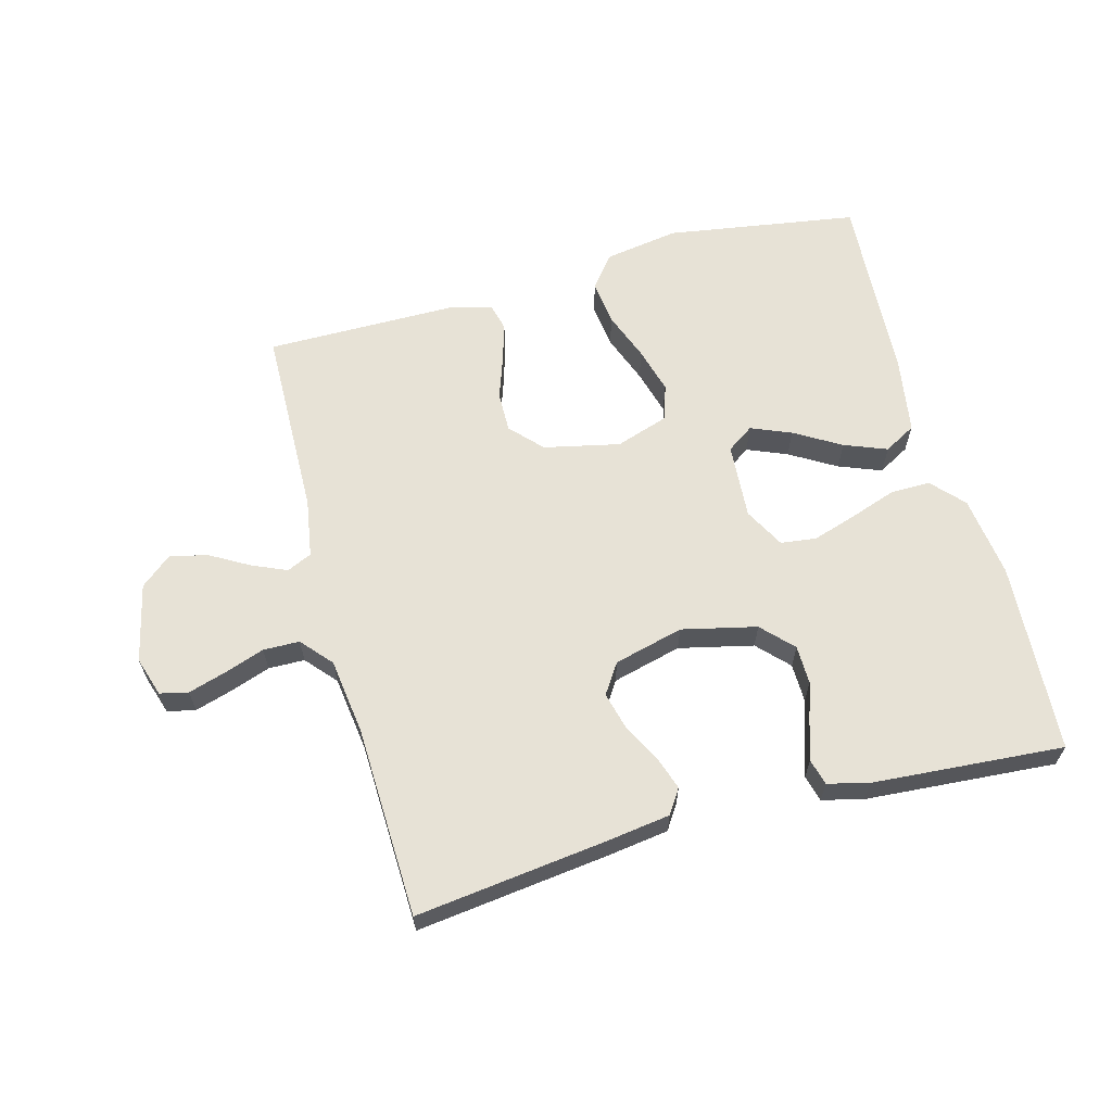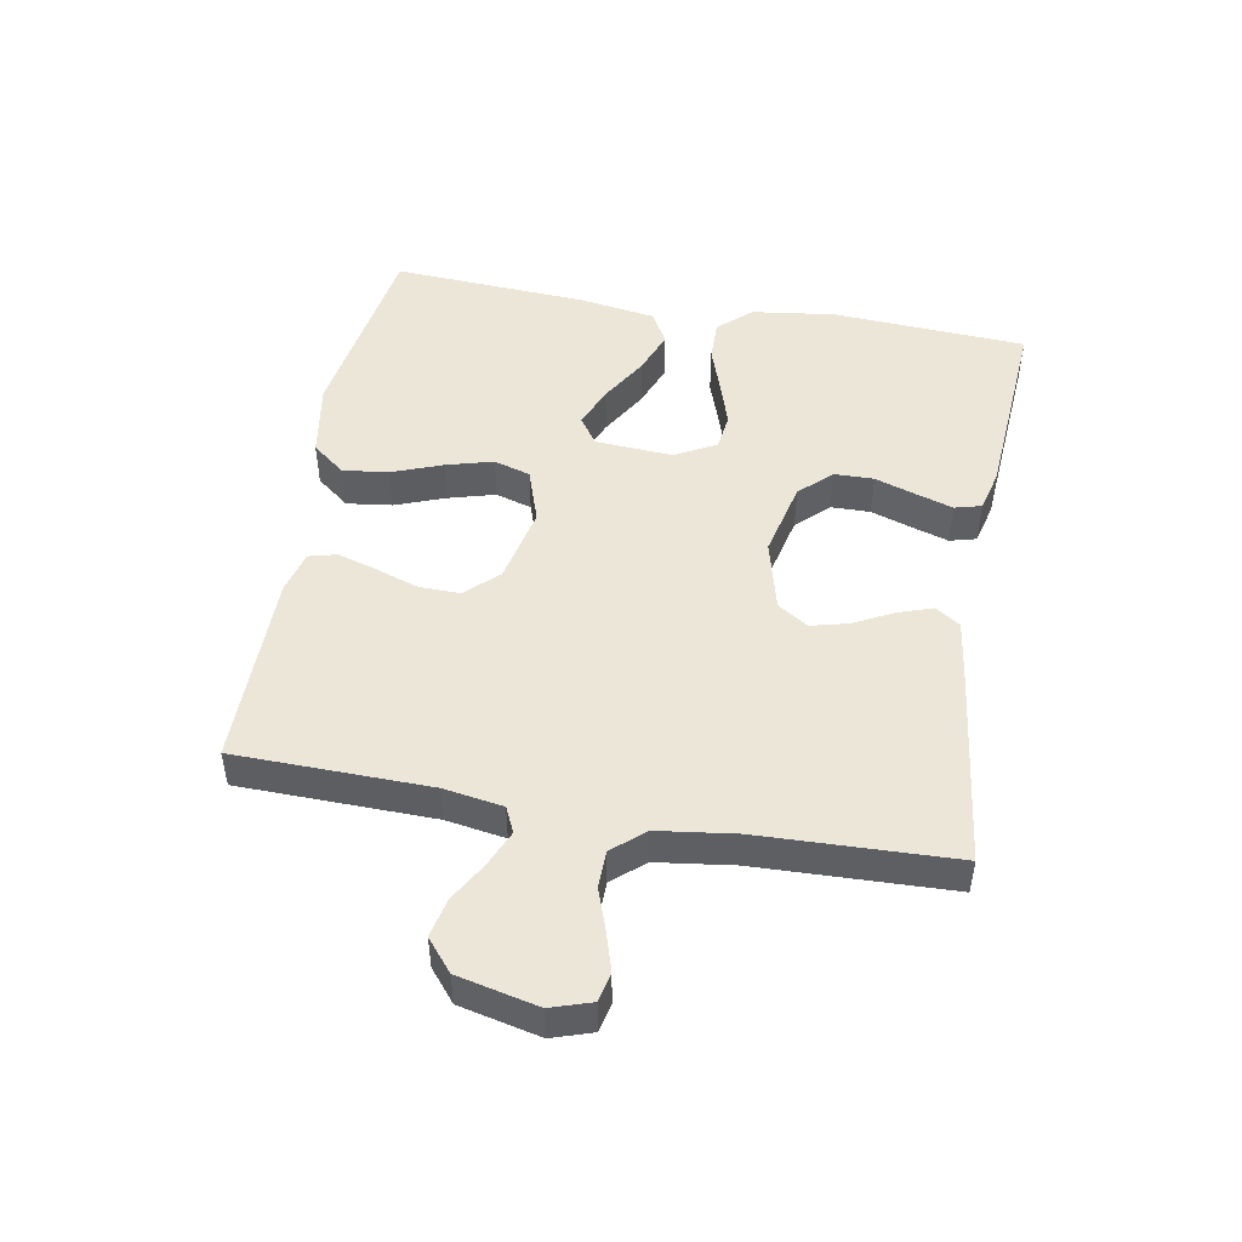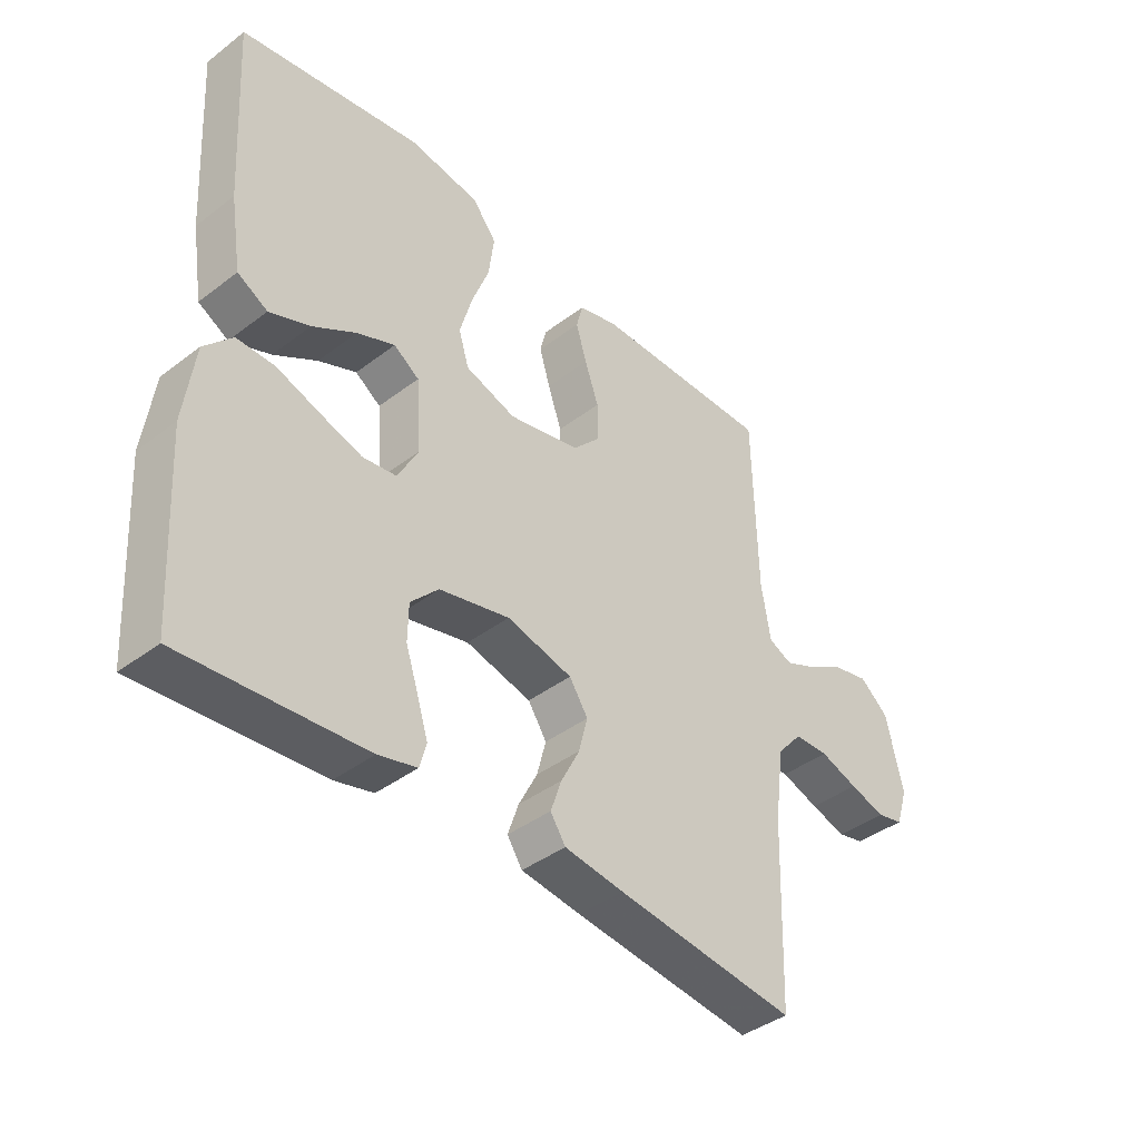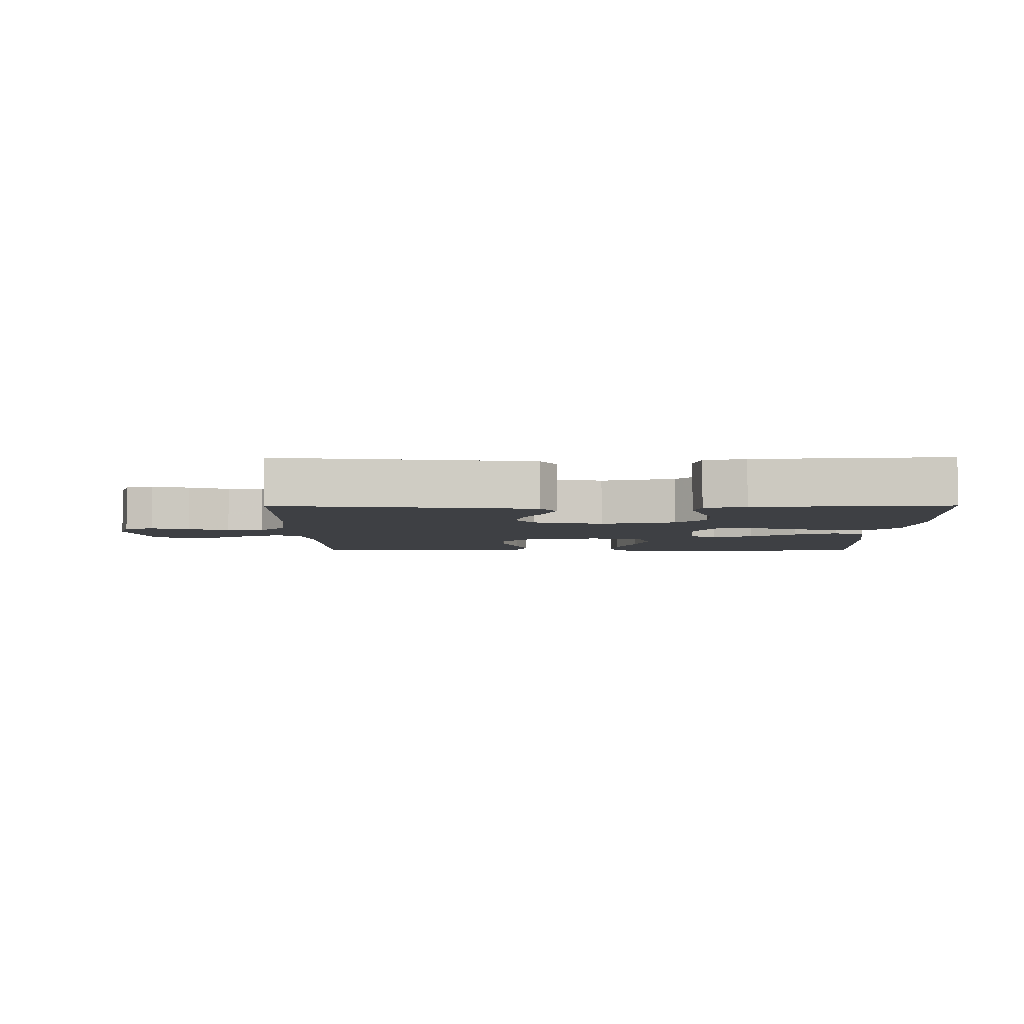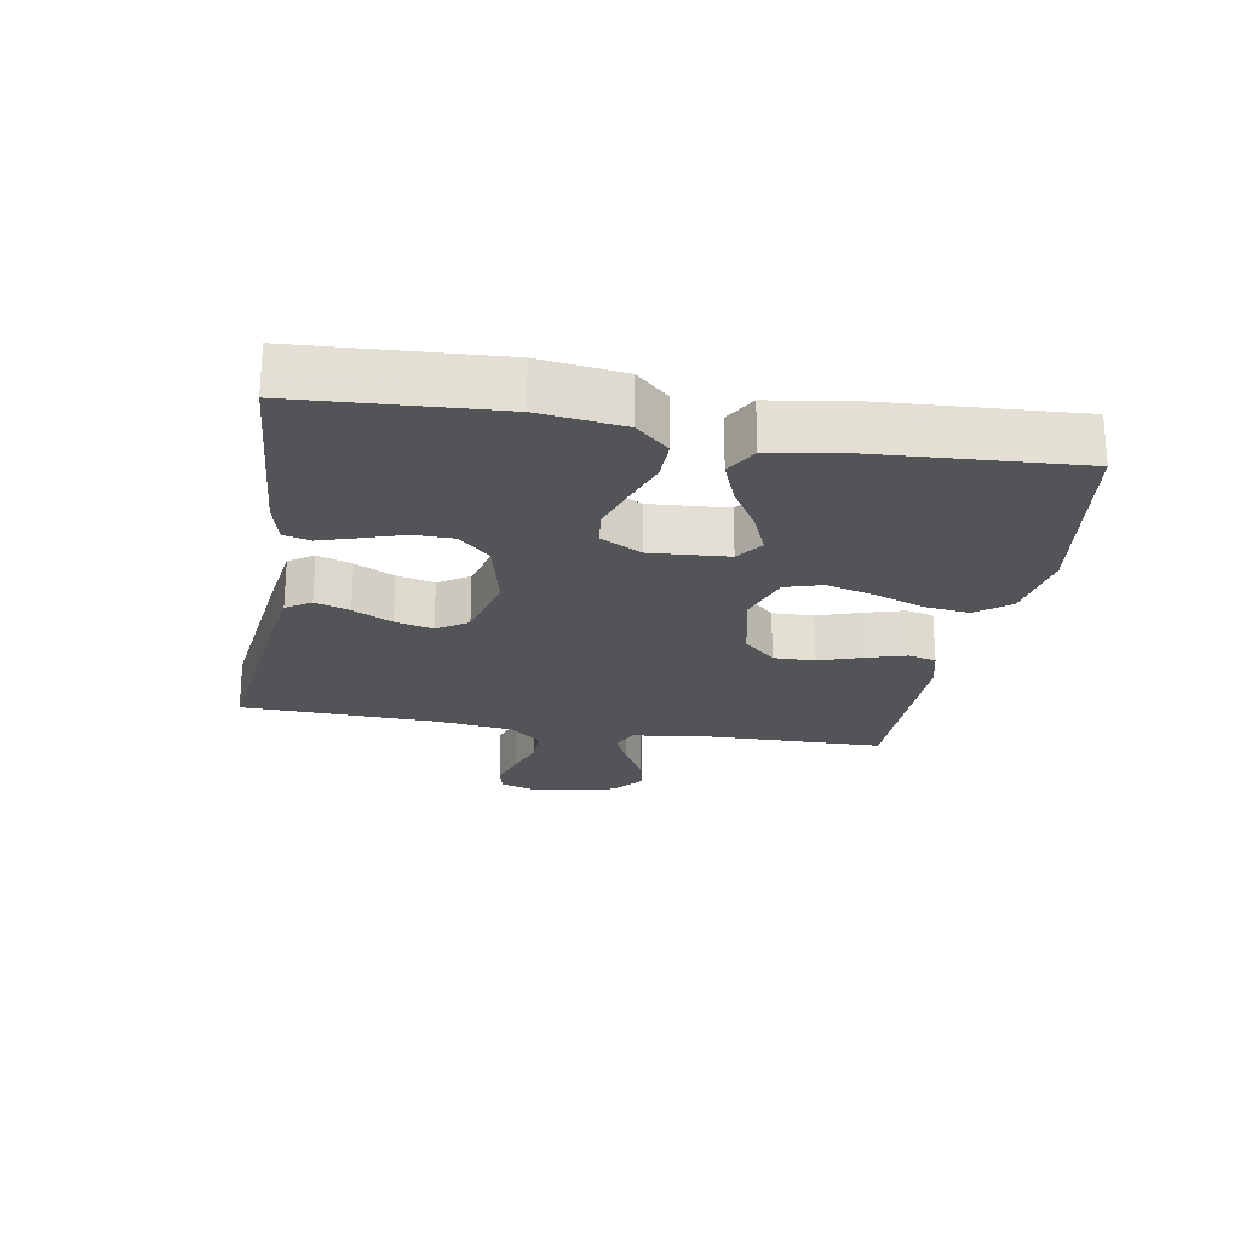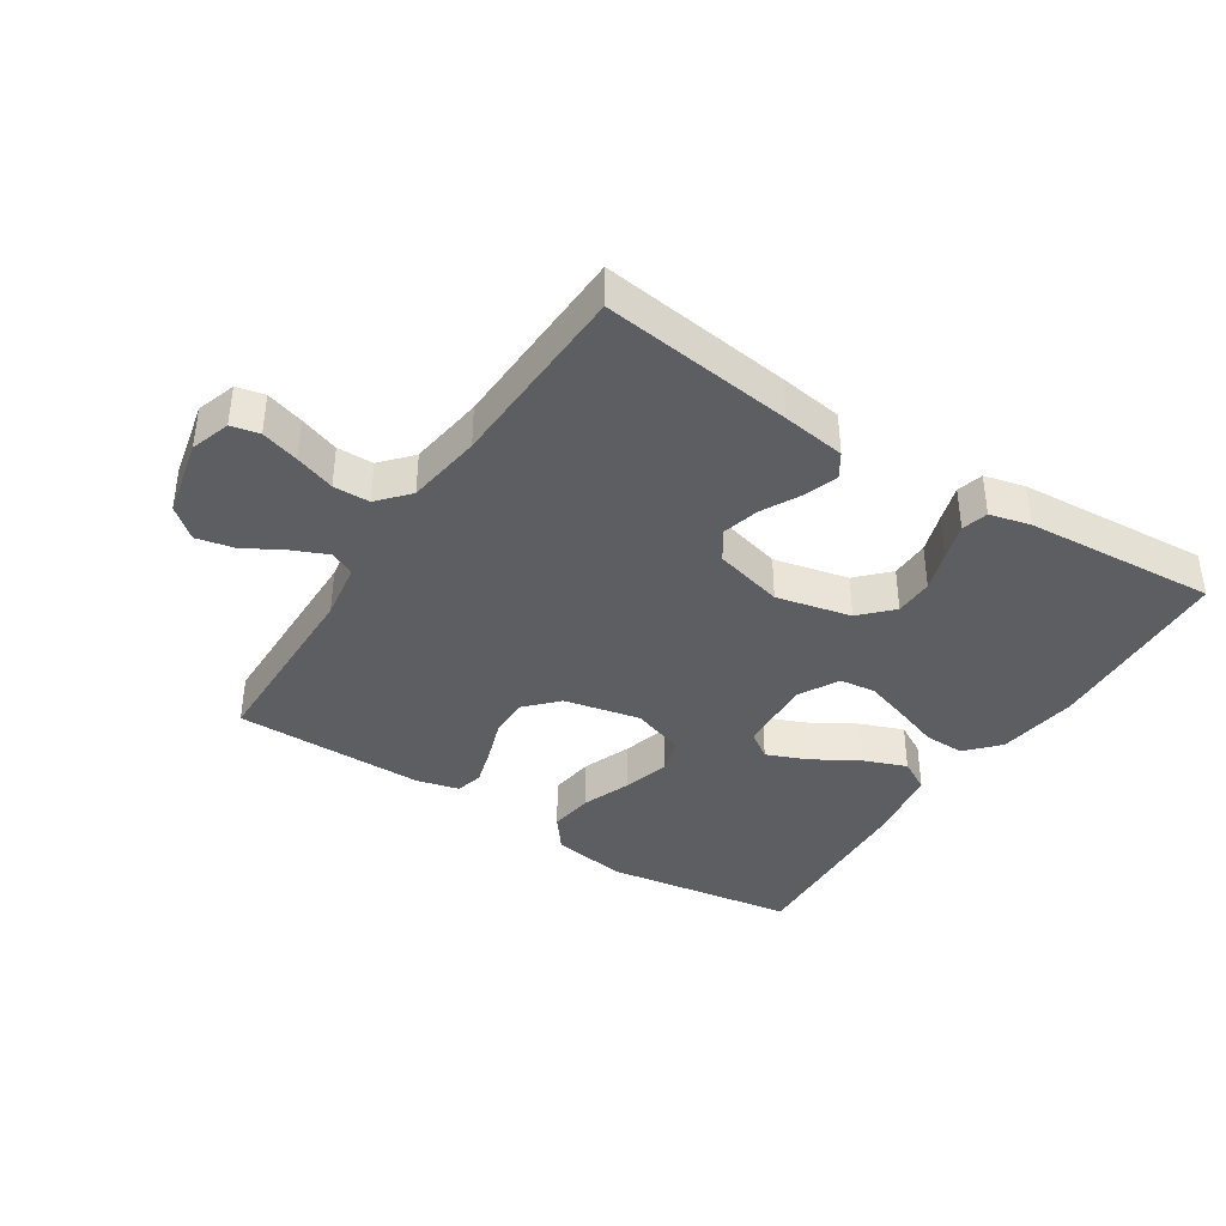
<metadata>
{"format":"obj","ext":"obj","renderer":"f3d","projection":"perspective","resolution":1024,"background":"white","views":[{"elev":63.2,"azim":164.9,"up":"+Y"},{"elev":48.6,"azim":100.1,"up":"+Y"},{"elev":-40.6,"azim":-47.0,"up":"+Z"},{"elev":-4.8,"azim":-179.5,"up":"+Y"},{"elev":-22.8,"azim":-99.9,"up":"+Y"},{"elev":-39.1,"azim":146.9,"up":"+Y"}]}
</metadata>
<code>
v 0.5 0.07 0.5
v 0.506 0.07 0.2
v 0.521 0.07 0.109
v 0.56 0.07 0.091
v 0.615 0.07 0.115
v 0.676 0.07 0.15
v 0.735 0.07 0.163
v 0.783 0.07 0.123
v 0.811 0.07 0
v 0.791 0.07 -0.062
v 0.747 0.07 -0.072
v 0.688 0.07 -0.054
v 0.625 0.07 -0.032
v 0.568 0.07 -0.033
v 0.526 0.07 -0.081
v 0.51 0.07 -0.2
v 0.5 0.07 -0.5
v 0.2 0.07 -0.463
v 0.101 0.07 -0.449
v 0.076 0.07 -0.411
v 0.094 0.07 -0.358
v 0.125 0.07 -0.298
v 0.14 0.07 -0.24
v 0.109 0.07 -0.193
v 0 0.07 -0.165
v -0.117 0.07 -0.192
v -0.163 0.07 -0.24
v -0.164 0.07 -0.301
v -0.143 0.07 -0.364
v -0.125 0.07 -0.421
v -0.136 0.07 -0.462
v -0.2 0.07 -0.478
v -0.5 0.07 -0.5
v -0.518 0.07 -0.2
v -0.501 0.07 -0.072
v -0.455 0.07 -0.022
v -0.392 0.07 -0.023
v -0.32 0.07 -0.048
v -0.251 0.07 -0.07
v -0.195 0.07 -0.063
v -0.161 0.07 0
v -0.169 0.07 0.119
v -0.211 0.07 0.148
v -0.274 0.07 0.122
v -0.346 0.07 0.079
v -0.413 0.07 0.053
v -0.463 0.07 0.081
v -0.482 0.07 0.2
v -0.5 0.07 0.5
v -0.2 0.07 0.547
v -0.083 0.07 0.528
v -0.043 0.07 0.477
v -0.052 0.07 0.407
v -0.081 0.07 0.33
v -0.101 0.07 0.258
v -0.084 0.07 0.202
v 0 0.07 0.174
v 0.119 0.07 0.2
v 0.165 0.07 0.249
v 0.164 0.07 0.312
v 0.141 0.07 0.379
v 0.123 0.07 0.439
v 0.134 0.07 0.482
v 0.2 0.07 0.499
v 0.5 0 0.5
v 0.506 0 0.2
v 0.521 0 0.109
v 0.56 0 0.091
v 0.615 0 0.115
v 0.676 0 0.15
v 0.735 0 0.163
v 0.783 0 0.123
v 0.811 0 0
v 0.791 0 -0.062
v 0.747 0 -0.072
v 0.688 0 -0.054
v 0.625 0 -0.032
v 0.568 0 -0.033
v 0.526 0 -0.081
v 0.51 0 -0.2
v 0.5 0 -0.5
v 0.2 0 -0.463
v 0.101 0 -0.449
v 0.076 0 -0.411
v 0.094 0 -0.358
v 0.125 0 -0.298
v 0.14 0 -0.24
v 0.109 0 -0.193
v 0 0 -0.165
v -0.117 0 -0.192
v -0.163 0 -0.24
v -0.164 0 -0.301
v -0.143 0 -0.364
v -0.125 0 -0.421
v -0.136 0 -0.462
v -0.2 0 -0.478
v -0.5 0 -0.5
v -0.518 0 -0.2
v -0.501 0 -0.072
v -0.455 0 -0.022
v -0.392 0 -0.023
v -0.32 0 -0.048
v -0.251 0 -0.07
v -0.195 0 -0.063
v -0.161 0 0
v -0.169 0 0.119
v -0.211 0 0.148
v -0.274 0 0.122
v -0.346 0 0.079
v -0.413 0 0.053
v -0.463 0 0.081
v -0.482 0 0.2
v -0.5 0 0.5
v -0.2 0 0.547
v -0.083 0 0.528
v -0.043 0 0.477
v -0.052 0 0.407
v -0.081 0 0.33
v -0.101 0 0.258
v -0.084 0 0.202
v 0 0 0.174
v 0.119 0 0.2
v 0.165 0 0.249
v 0.164 0 0.312
v 0.141 0 0.379
v 0.123 0 0.439
v 0.134 0 0.482
v 0.2 0 0.499
f 63 64 1 2
f 60 61 62 63
f 60 63 2 3
f 59 60 3
f 58 59 3 4
f 57 58 4
f 51 52 53 54
f 51 54 55
f 50 51 55
f 49 50 55 56
f 47 48 49 56
f 44 45 46 47
f 43 44 47 56
f 35 36 37 38
f 35 38 39
f 34 35 39
f 33 34 39 40
f 28 29 30 31
f 28 31 32 33
f 19 20 21 22
f 19 22 23
f 16 17 18 19
f 15 16 19 23
f 14 15 23 24
f 10 11 12 13
f 8 9 10 13
f 8 13 14
f 5 6 7 8
f 4 5 8 14
f 57 4 14 24
f 42 43 56 57
f 41 42 57 24
f 27 28 33 40
f 26 27 40 41
f 25 26 41
f 24 25 41
f 66 65 128 127
f 127 126 125 124
f 67 66 127 124
f 67 124 123
f 68 67 123 122
f 68 122 121
f 118 117 116 115
f 119 118 115
f 119 115 114
f 120 119 114 113
f 120 113 112 111
f 111 110 109 108
f 120 111 108 107
f 102 101 100 99
f 103 102 99
f 103 99 98
f 104 103 98 97
f 95 94 93 92
f 97 96 95 92
f 86 85 84 83
f 87 86 83
f 83 82 81 80
f 87 83 80 79
f 88 87 79 78
f 77 76 75 74
f 77 74 73 72
f 78 77 72
f 72 71 70 69
f 78 72 69 68
f 88 78 68 121
f 121 120 107 106
f 88 121 106 105
f 104 97 92 91
f 105 104 91 90
f 105 90 89
f 105 89 88
f 1 65 66 2
f 2 66 67 3
f 3 67 68 4
f 4 68 69 5
f 5 69 70 6
f 6 70 71 7
f 7 71 72 8
f 8 72 73 9
f 9 73 74 10
f 10 74 75 11
f 11 75 76 12
f 12 76 77 13
f 13 77 78 14
f 14 78 79 15
f 15 79 80 16
f 16 80 81 17
f 17 81 82 18
f 18 82 83 19
f 19 83 84 20
f 20 84 85 21
f 21 85 86 22
f 22 86 87 23
f 23 87 88 24
f 24 88 89 25
f 25 89 90 26
f 26 90 91 27
f 27 91 92 28
f 28 92 93 29
f 29 93 94 30
f 30 94 95 31
f 31 95 96 32
f 32 96 97 33
f 33 97 98 34
f 34 98 99 35
f 35 99 100 36
f 36 100 101 37
f 37 101 102 38
f 38 102 103 39
f 39 103 104 40
f 40 104 105 41
f 41 105 106 42
f 42 106 107 43
f 43 107 108 44
f 44 108 109 45
f 45 109 110 46
f 46 110 111 47
f 47 111 112 48
f 48 112 113 49
f 49 113 114 50
f 50 114 115 51
f 51 115 116 52
f 52 116 117 53
f 53 117 118 54
f 54 118 119 55
f 55 119 120 56
f 56 120 121 57
f 57 121 122 58
f 58 122 123 59
f 59 123 124 60
f 60 124 125 61
f 61 125 126 62
f 62 126 127 63
f 63 127 128 64
f 64 128 65 1

</code>
